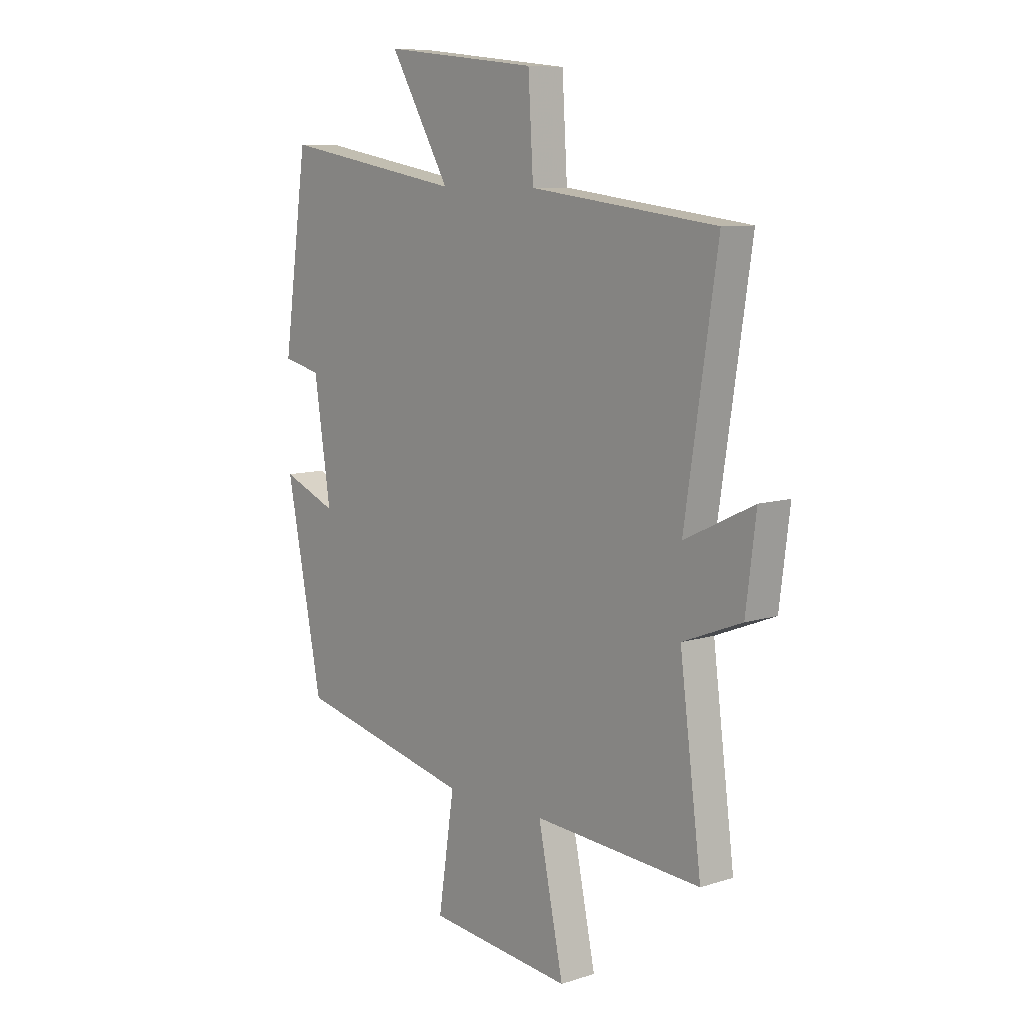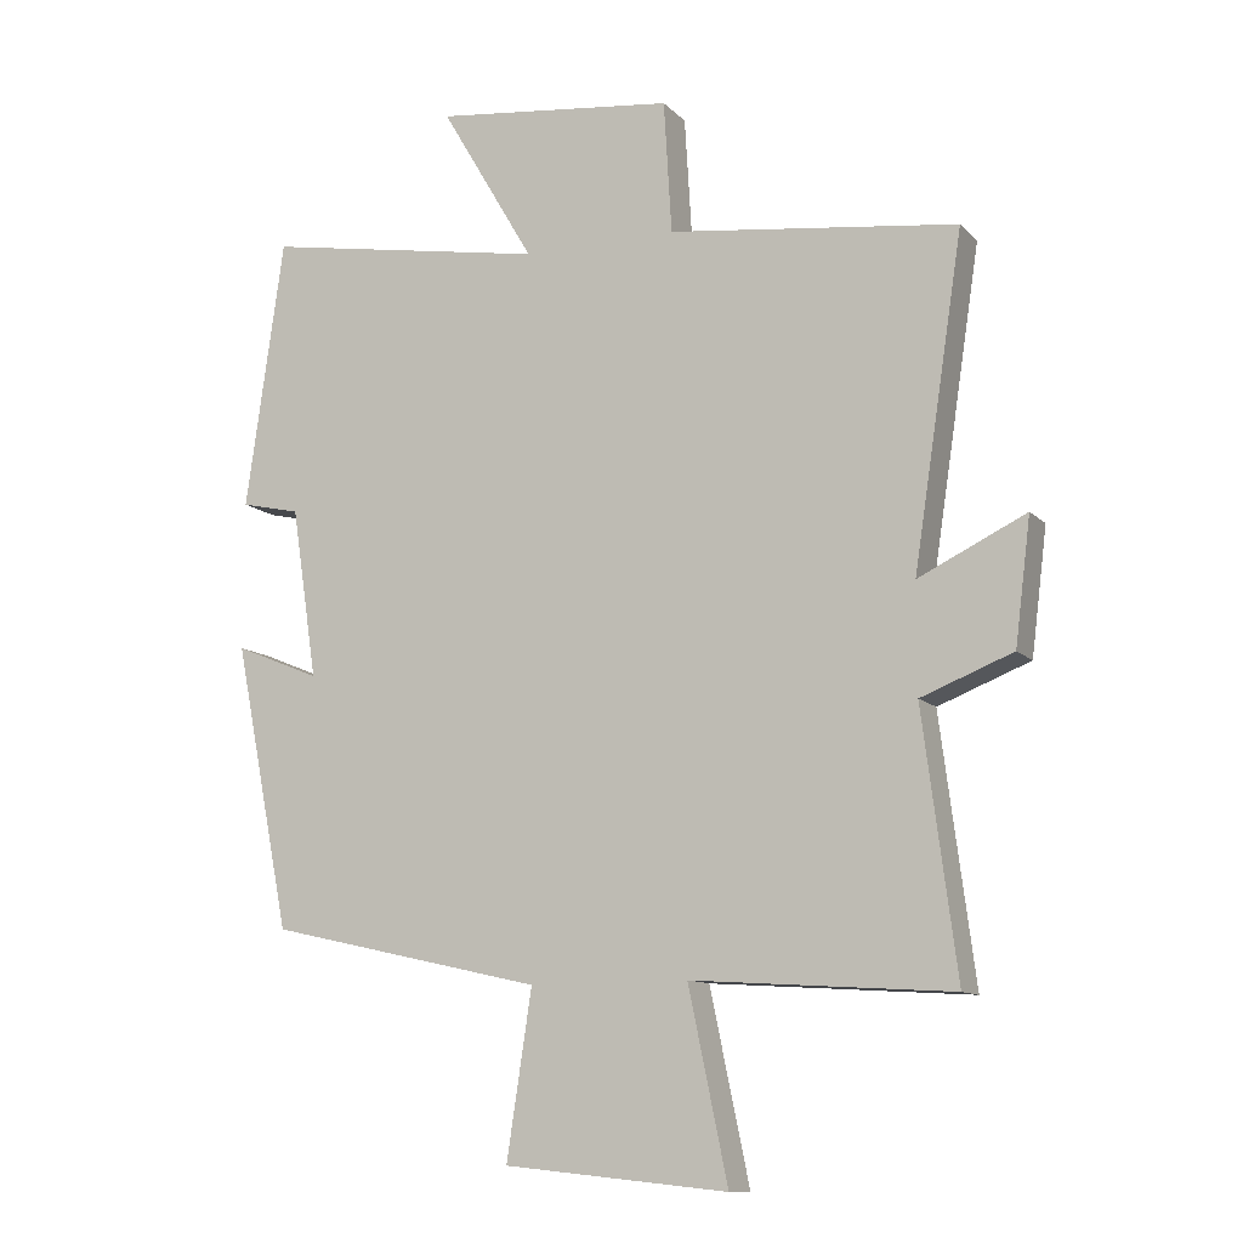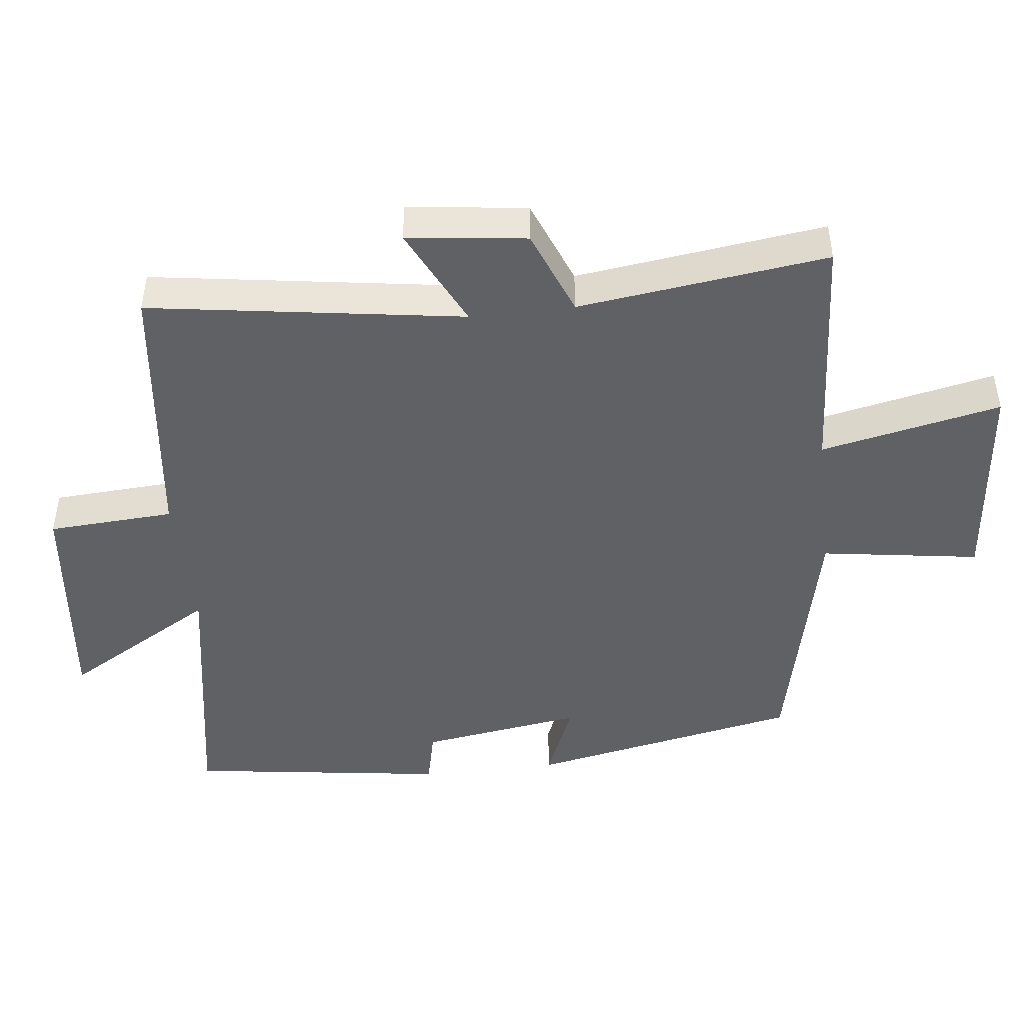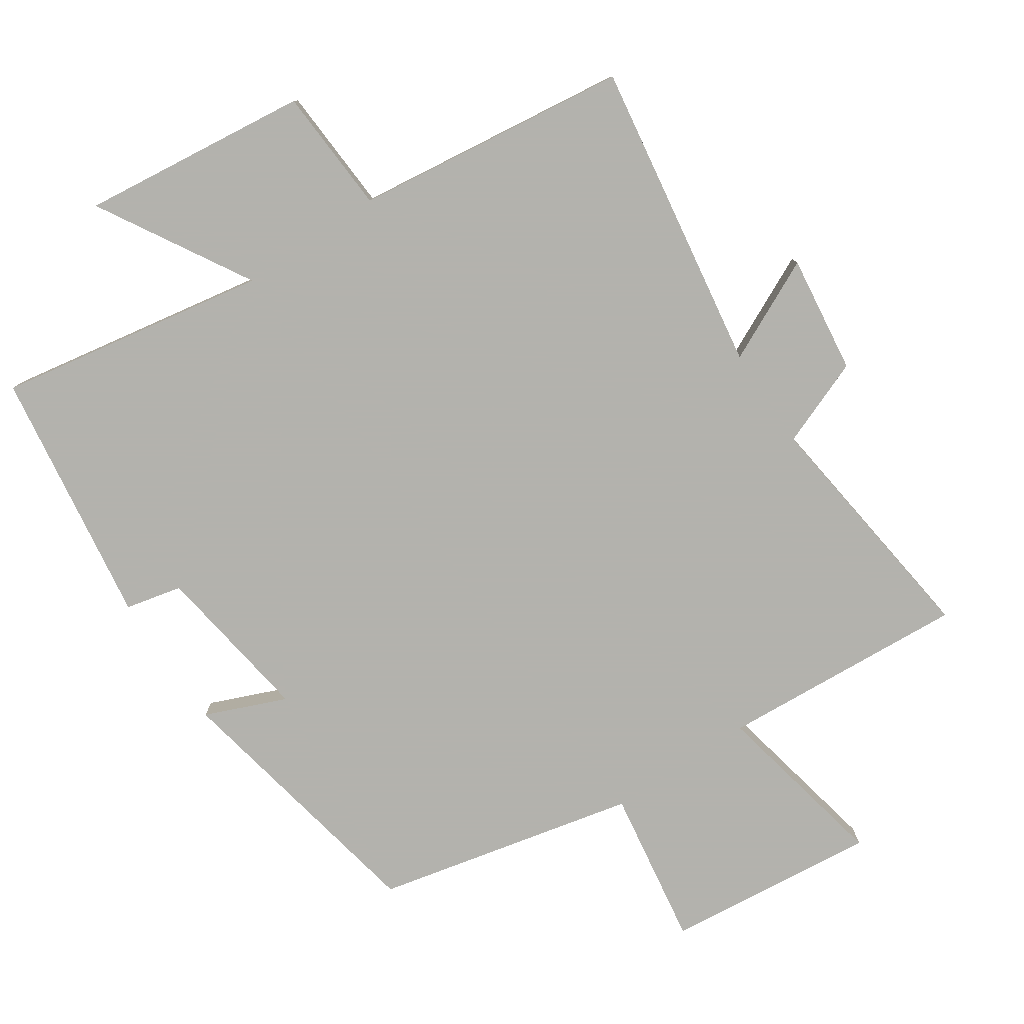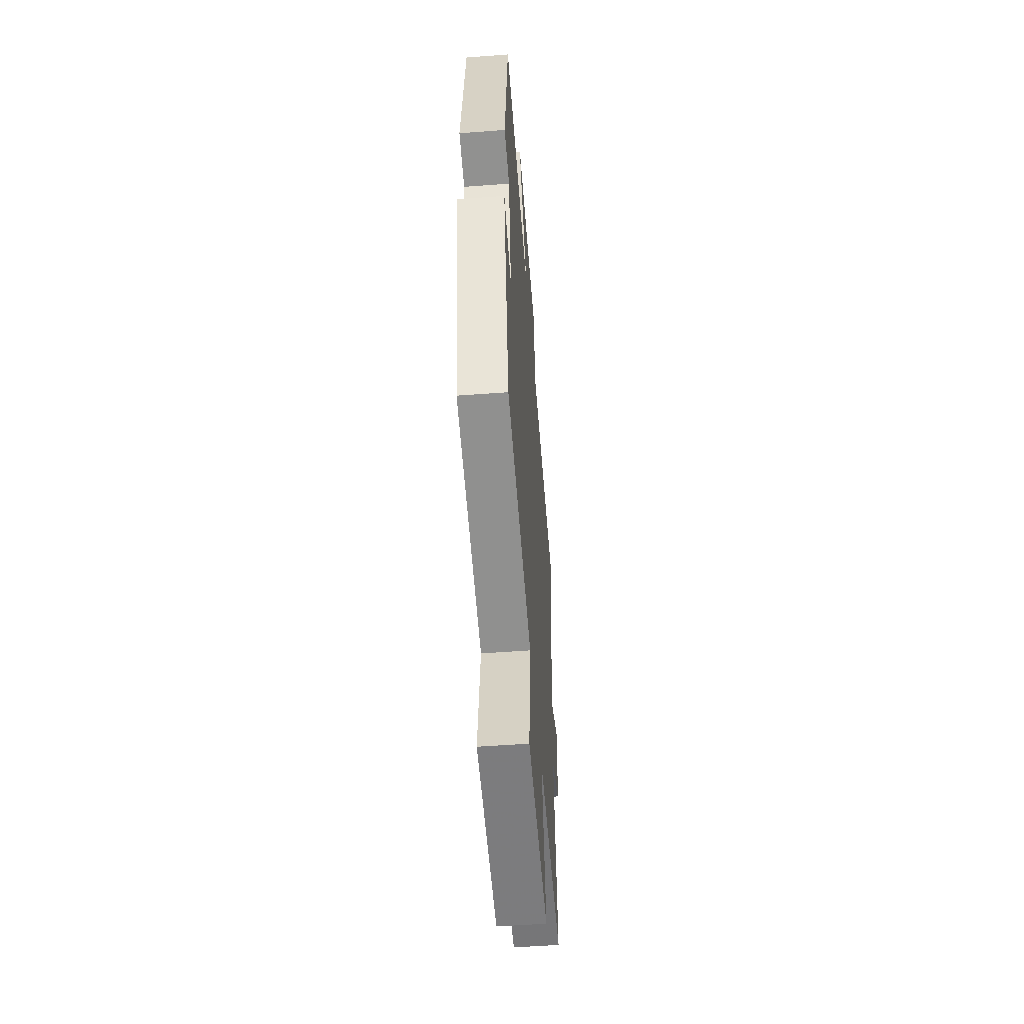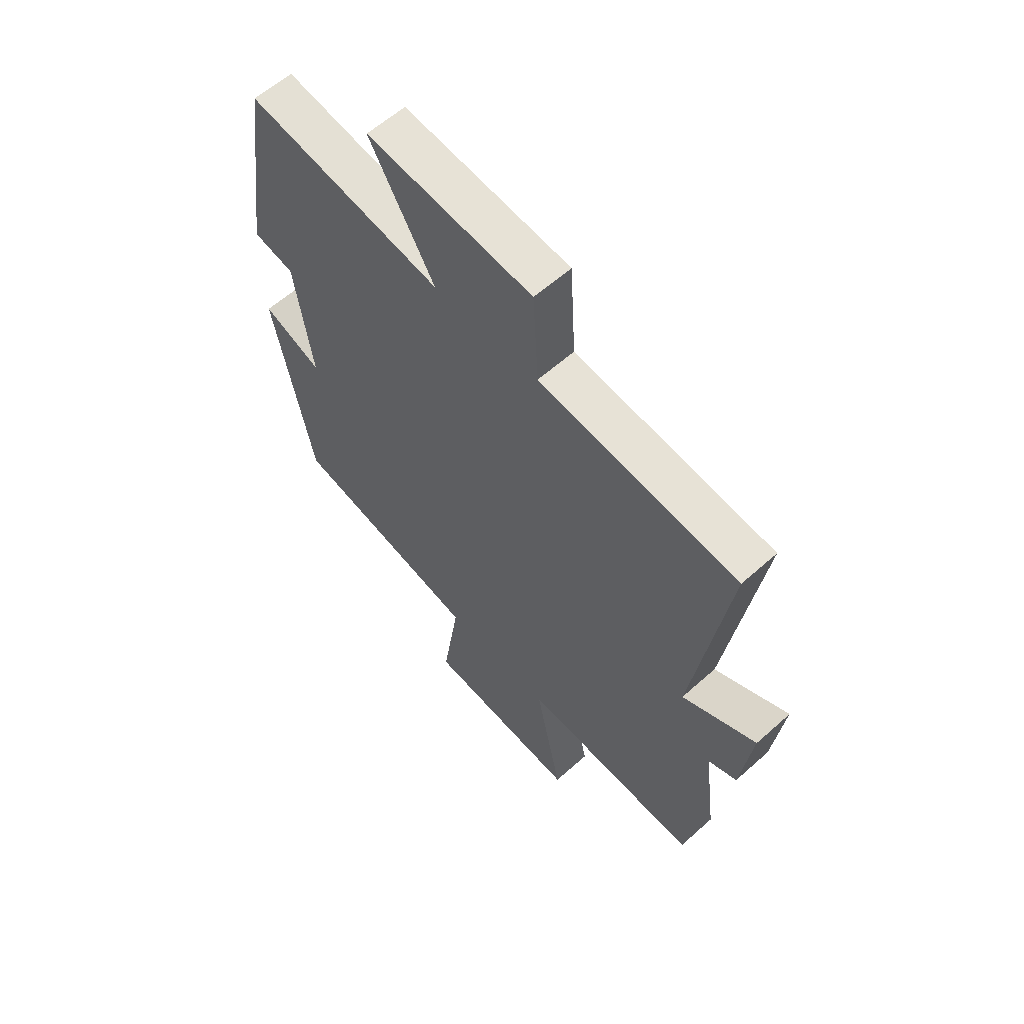
<metadata>
{"format":"obj","ext":"obj","renderer":"f3d","projection":"perspective","resolution":1024,"background":"white","views":[{"elev":8.9,"azim":49.6,"up":"+Z"},{"elev":-11.2,"azim":25.2,"up":"+Z"},{"elev":-45.8,"azim":96.7,"up":"+Y"},{"elev":-79.4,"azim":33.8,"up":"+Y"},{"elev":-53.1,"azim":-85.4,"up":"+Z"},{"elev":59.6,"azim":47.4,"up":"+Z"}]}
</metadata>
<code>
v -0.447 0.07 0.569
v -0.05 0.07 0.5
v -0.181 0.07 0.723
v 0.155 0.07 0.685
v 0.166 0.07 0.5
v 0.57 0.07 0.45
v 0.5 0.07 -0.008
v 0.65 0.07 0.064
v 0.628 0.07 -0.11
v 0.5 0.07 -0.16
v 0.547 0.07 -0.524
v 0.184 0.07 -0.5
v 0.239 0.07 -0.763
v -0.073 0.07 -0.731
v -0.038 0.07 -0.5
v -0.421 0.07 -0.414
v -0.5 0.07 -0.016
v -0.381 0.07 -0.065
v -0.417 0.07 0.173
v -0.5 0.07 0.192
v -0.447 0 0.569
v -0.05 0 0.5
v -0.181 0 0.723
v 0.155 0 0.685
v 0.166 0 0.5
v 0.57 0 0.45
v 0.5 0 -0.008
v 0.65 0 0.064
v 0.628 0 -0.11
v 0.5 0 -0.16
v 0.547 0 -0.524
v 0.184 0 -0.5
v 0.239 0 -0.763
v -0.073 0 -0.731
v -0.038 0 -0.5
v -0.421 0 -0.414
v -0.5 0 -0.016
v -0.381 0 -0.065
v -0.417 0 0.173
v -0.5 0 0.192
f 19 20 1 2
f 18 19 2
f 15 16 17 18
f 15 18 2
f 12 13 14 15
f 12 15 2
f 10 11 12 2
f 7 8 9 10
f 7 10 2 3
f 5 6 7
f 5 7 3
f 3 4 5
f 22 21 40 39
f 22 39 38
f 38 37 36 35
f 22 38 35
f 35 34 33 32
f 22 35 32
f 22 32 31 30
f 30 29 28 27
f 23 22 30 27
f 27 26 25
f 23 27 25
f 25 24 23
f 1 21 22 2
f 2 22 23 3
f 3 23 24 4
f 4 24 25 5
f 5 25 26 6
f 6 26 27 7
f 7 27 28 8
f 8 28 29 9
f 9 29 30 10
f 10 30 31 11
f 11 31 32 12
f 12 32 33 13
f 13 33 34 14
f 14 34 35 15
f 15 35 36 16
f 16 36 37 17
f 17 37 38 18
f 18 38 39 19
f 19 39 40 20
f 20 40 21 1

</code>
